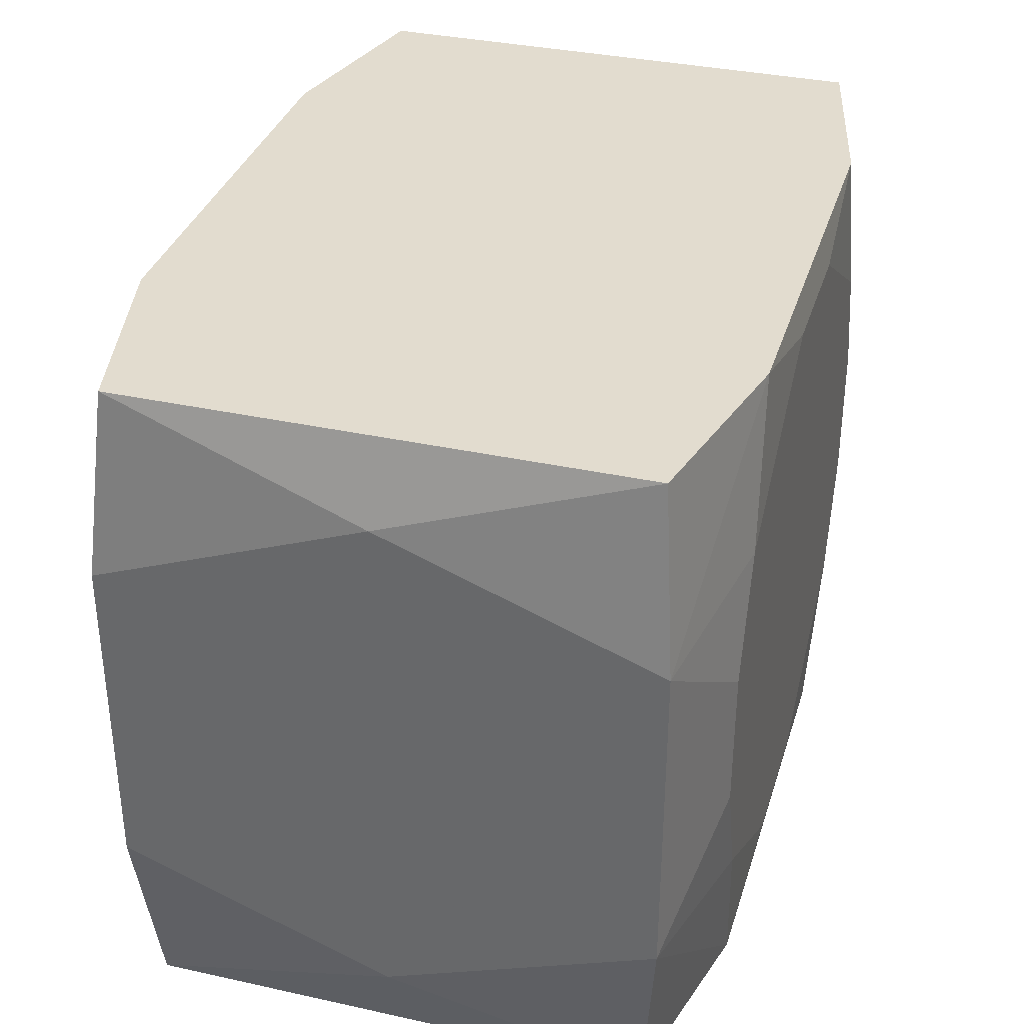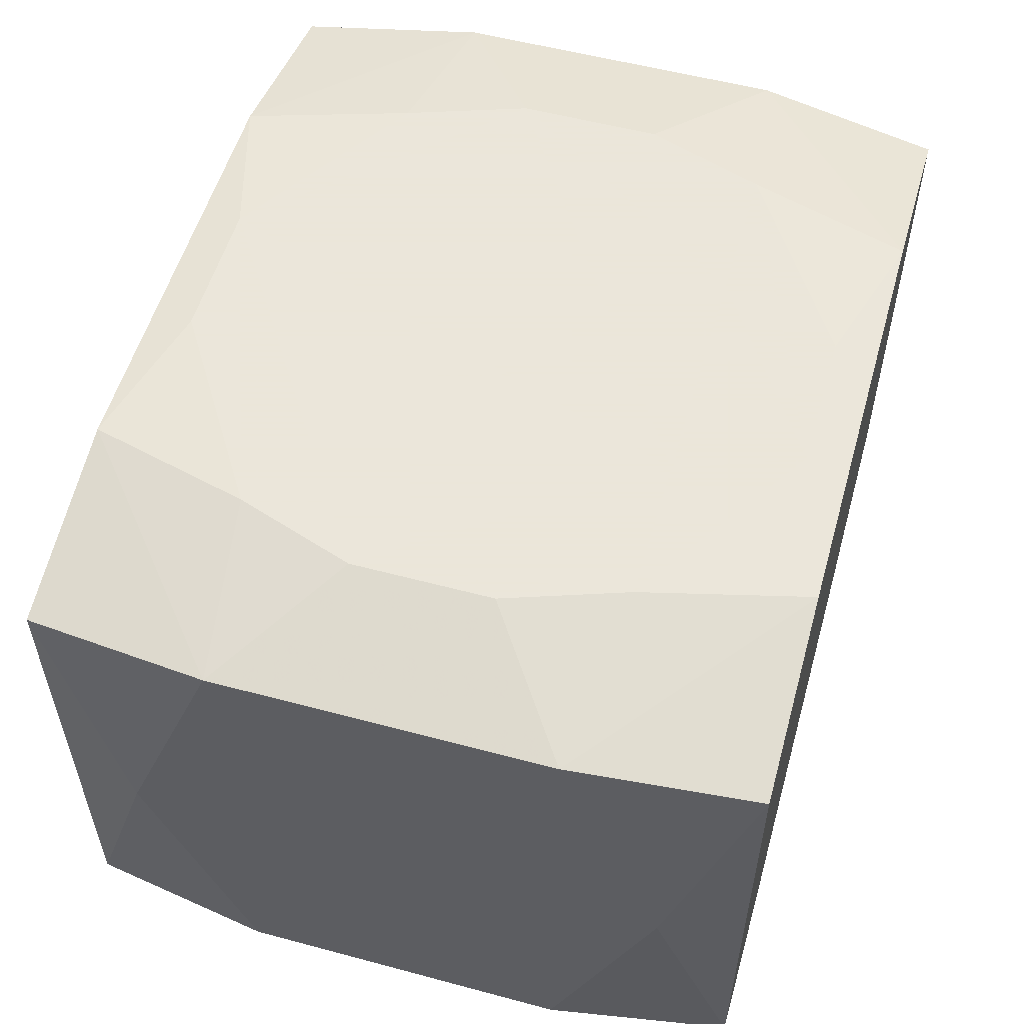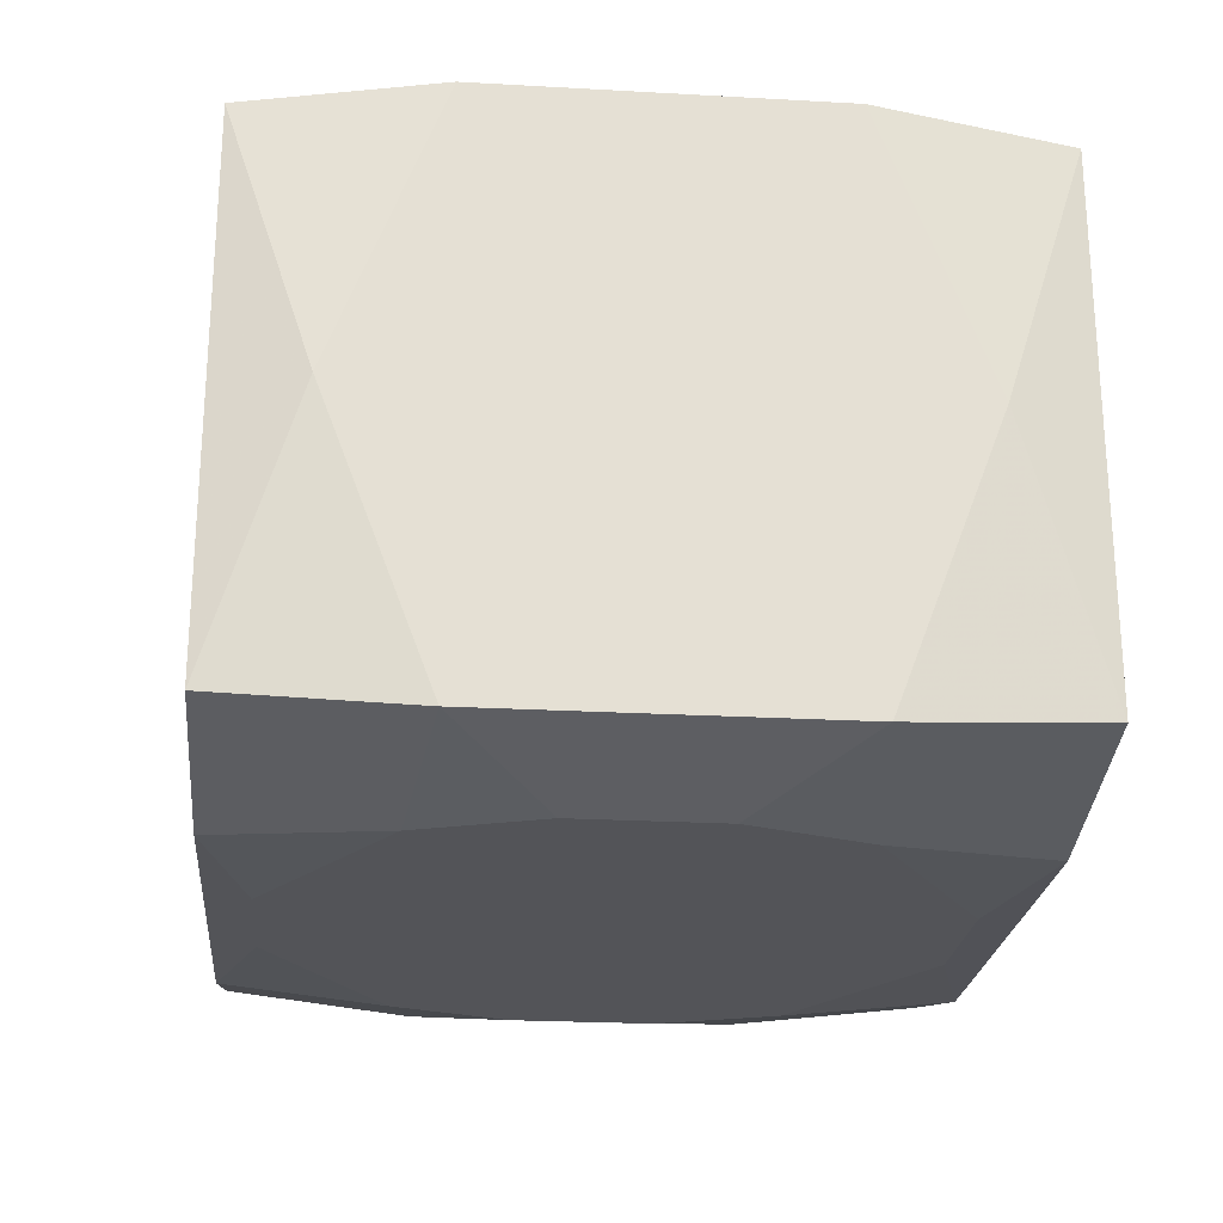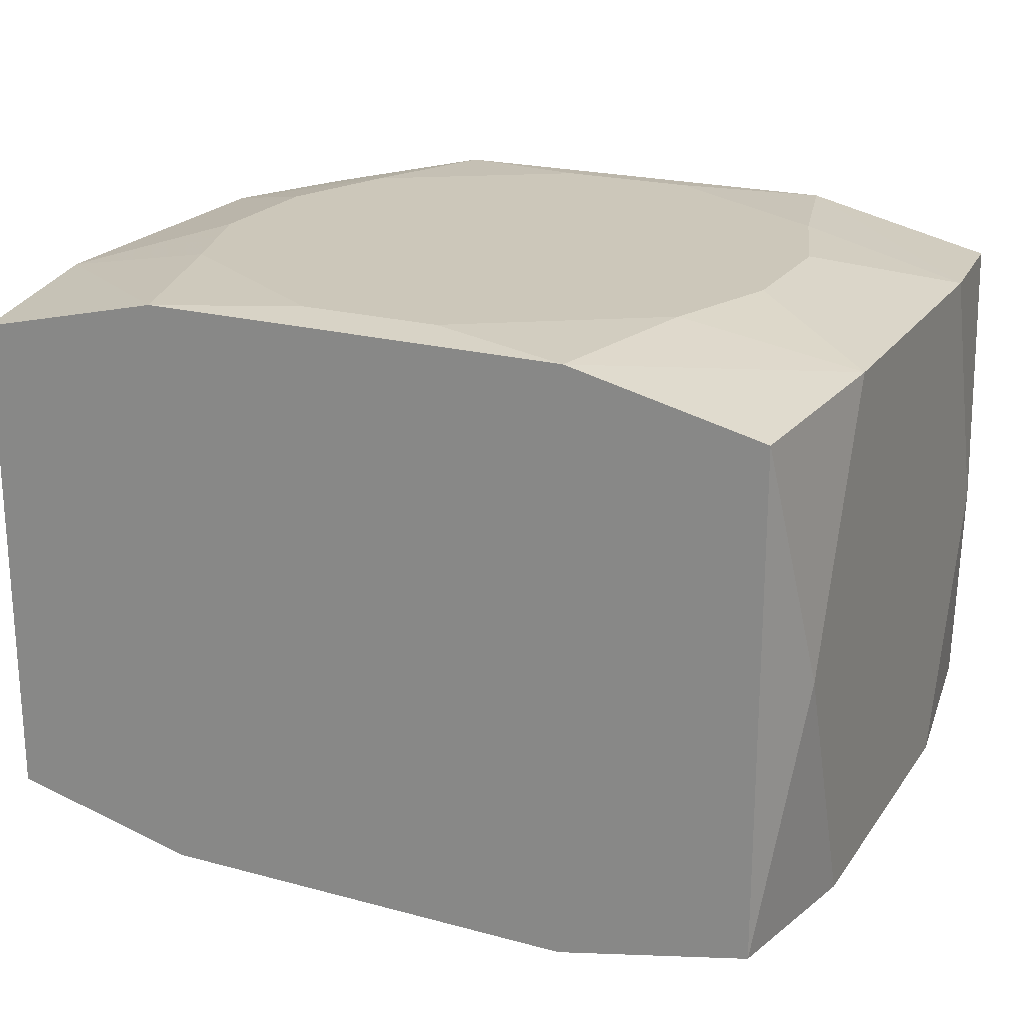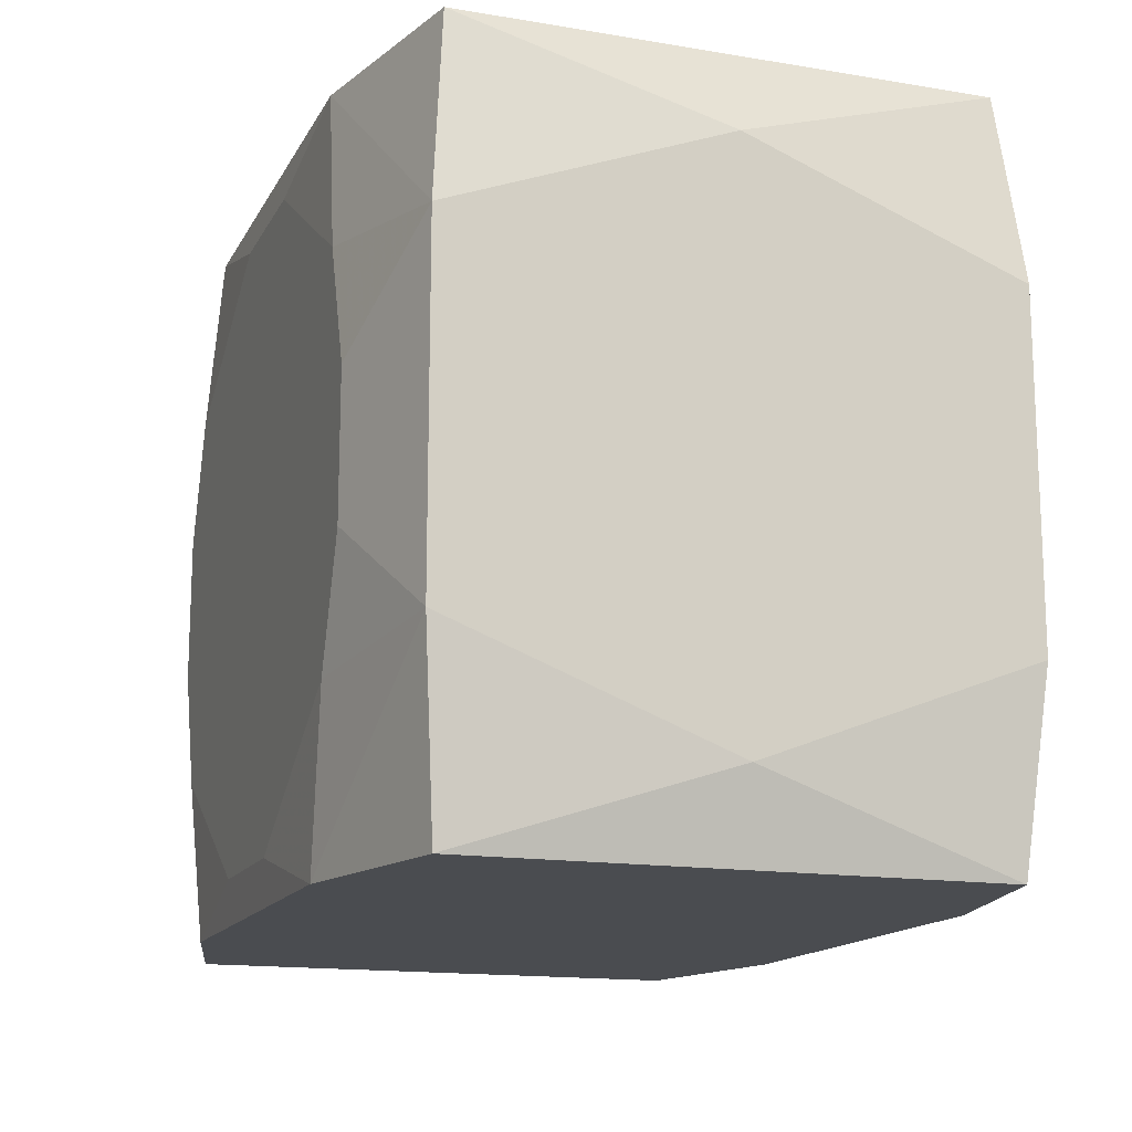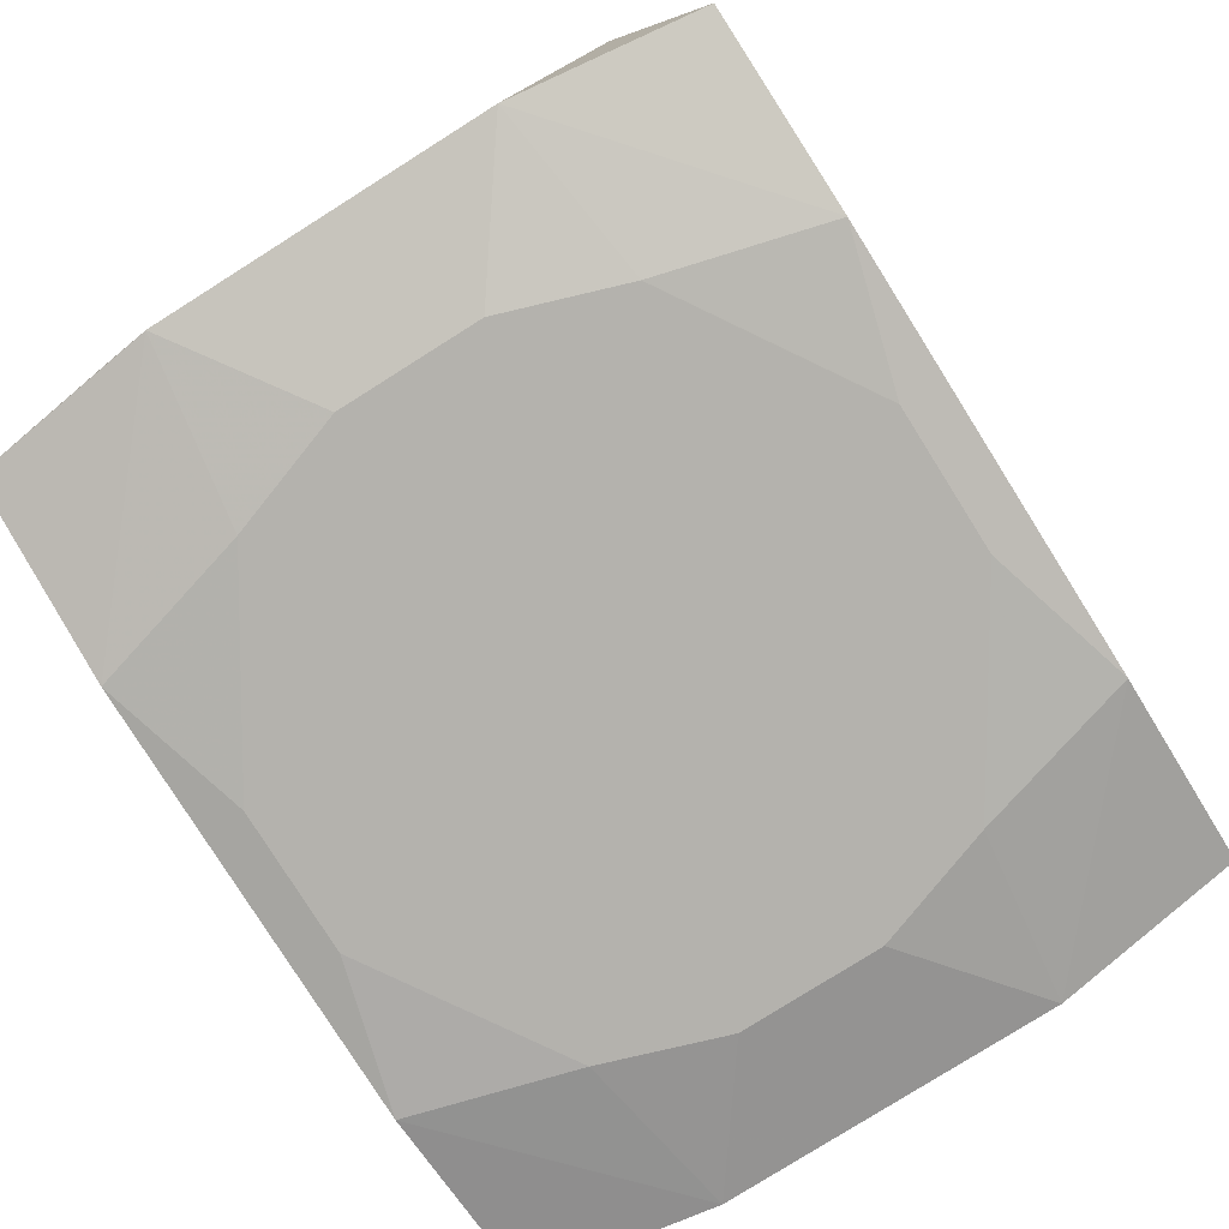
<metadata>
{"format":"obj","ext":"obj","renderer":"f3d","projection":"perspective","resolution":1024,"background":"white","views":[{"elev":34.7,"azim":-73.6,"up":"+Y"},{"elev":55.0,"azim":-74.2,"up":"+Z"},{"elev":-23.4,"azim":-95.4,"up":"+Z"},{"elev":21.4,"azim":25.5,"up":"+Z"},{"elev":-15.0,"azim":70.3,"up":"+Y"},{"elev":-79.5,"azim":122.2,"up":"+Z"}]}
</metadata>
<code>
v 0 0.01766 -0
v 0 0.01766 -0.01091
v -0.0152 -0.003519 -0.01538
v -0.0152 -0.003519 0.01538
v -0.0152 0.003519 -0.01538
v -0.0152 0.003519 0.01538
v 0.01314 -0.009507 -0.01538
v 0.01314 -0.009507 0.01538
v 0.01314 0.009507 -0.01538
v 0.01314 0.009507 0.01538
v -0.00437 -0 -0.01538
v 0.003561 0.01557 -0.01538
v 0.003561 0.01557 0.01538
v 0.003561 -0.01557 -0.01538
v 0.003561 -0.01557 0.01538
v 0.005876 -0.009507 -0.01538
v 0.005876 -0.009507 0.01538
v 0.007737 -0.004634 -0.01538
v -0.01787 -0.01766 -0.004088
v -0.01787 -0.01766 0.004088
v -0.02067 -0.01766 0.01278
v -0.02067 -0.01766 -0.01278
v -0.02067 0.01766 0.01278
v -0.02067 0.01766 -0.01278
v 0.01091 -0.01766 0.01508
v 0.01091 -0.01766 -0.01508
v 0.01091 -0.01766 -0.006744
v 0.01091 0.01766 0.006744
v 0.01091 0.01766 0.01508
v 0.01091 0.01766 -0.01508
v 0.02192 -0 -0.01355
v 0.02192 0 0.01355
v 0.02192 -0.01355 0
v 0.02192 -0.01102 0.006604
v 0.02192 -0.008373 -0.01355
v 0.02192 -0.008373 0.01355
v 0.02192 0.008373 -0.01355
v 0.02192 0.008373 0.01355
v 0.02192 0.01102 -0.006604
v 0.02192 0.003744 0.006058
v 0.02192 0.01355 -0
v -0.02192 0 -0
v -0.02192 -0 -0.01355
v -0.02192 0 0.01355
v -0.02192 -0.01355 0
v -0.02192 -0.01102 -0.006604
v -0.02192 -0.01102 0.006604
v -0.02192 -0.008373 -0.01355
v -0.02192 -0.008373 0.01355
v -0.02192 0.008373 -0.01355
v -0.02192 0.008373 0.01355
v -0.02192 0.01102 -0.006604
v -0.02192 0.01102 0.006604
v -0.02192 -0.006227 -0
v -0.02192 0.01355 -0
v -0.01091 -0.01766 0.01508
v -0.01091 -0.01766 -0.01508
v -0.01091 0.01766 0.01508
v -0.01091 0.01766 -0.01508
v -0.01091 0.01766 -0.006744
v 0.02067 -0.01766 0.01278
v 0.02067 -0.01766 -0.01278
v 0.02067 0.01766 0.01278
v 0.02067 0.01766 -0.01278
v -0.007737 0.004634 -0.01538
v -0.005876 -0.009507 0.01538
v -0.003561 0.01557 -0.01538
v -0.003561 0.01557 0.01538
v -0.003561 -0.01557 -0.01538
v -0.003561 -0.01557 0.01538
v -0.01314 -0.009507 -0.01538
v -0.01314 -0.009507 0.01538
v -0.01314 0.009507 -0.01538
v -0.01314 0.009507 0.01538
v 0.0152 -0.003519 -0.01538
v 0.0152 -0.003519 0.01538
v 0.0152 0.003519 -0.01538
v 0.0152 0.003519 0.01538
f 23 24 55
f 39 37 64
f 64 37 30
f 1 23 28
f 28 64 1
f 63 64 28
f 62 25 27
f 61 25 62
f 61 36 25
f 60 23 1
f 24 23 60
f 59 64 30
f 53 23 55
f 51 23 53
f 26 14 7
f 62 27 26
f 14 26 69
f 7 14 16
f 16 75 7
f 14 69 16
f 58 23 51
f 78 13 66
f 39 64 41
f 41 64 63
f 40 36 39
f 32 78 36
f 31 37 39
f 39 36 31
f 31 77 37
f 75 77 31
f 33 61 62
f 64 59 2
f 1 64 2
f 2 60 1
f 24 60 2
f 2 59 24
f 67 5 73
f 73 59 67
f 12 77 75
f 12 5 67
f 12 65 5
f 11 65 12
f 12 59 30
f 67 59 12
f 30 37 9
f 37 77 9
f 9 12 30
f 77 12 9
f 66 72 70
f 29 58 13
f 63 28 29
f 29 28 23
f 23 58 29
f 36 78 76
f 74 58 51
f 36 40 38
f 38 40 39
f 39 41 38
f 38 41 63
f 78 32 38
f 63 29 38
f 36 61 34
f 61 33 34
f 35 33 62
f 35 31 36
f 36 33 35
f 75 31 35
f 7 75 35
f 62 26 35
f 35 26 7
f 75 16 18
f 18 12 75
f 11 12 18
f 56 70 72
f 25 70 56
f 56 21 25
f 19 21 22
f 19 27 25
f 72 4 49
f 49 56 72
f 21 56 49
f 22 21 45
f 22 48 57
f 57 69 26
f 57 26 27
f 27 19 57
f 57 19 22
f 13 78 10
f 10 29 13
f 78 38 10
f 10 38 29
f 25 36 8
f 36 76 8
f 8 76 78
f 13 58 68
f 68 74 13
f 58 74 68
f 13 74 6
f 66 13 6
f 51 4 6
f 6 74 51
f 6 72 66
f 6 4 72
f 25 21 20
f 20 19 25
f 21 19 20
f 44 4 51
f 44 49 4
f 51 53 44
f 46 48 22
f 22 45 46
f 52 53 55
f 55 24 52
f 15 70 25
f 25 8 15
f 15 8 70
f 66 70 17
f 70 8 17
f 17 78 66
f 17 8 78
f 42 44 53
f 53 52 42
f 48 46 54
f 54 52 48
f 54 42 52
f 54 46 45
f 49 44 54
f 44 42 54
f 50 52 24
f 48 52 50
f 50 73 5
f 24 59 50
f 59 73 50
f 71 57 48
f 48 3 71
f 69 57 71
f 71 16 69
f 71 3 5
f 11 18 71
f 71 18 16
f 71 65 11
f 5 65 71
f 49 54 47
f 47 54 45
f 21 49 47
f 47 45 21
f 43 3 48
f 5 3 43
f 43 50 5

</code>
